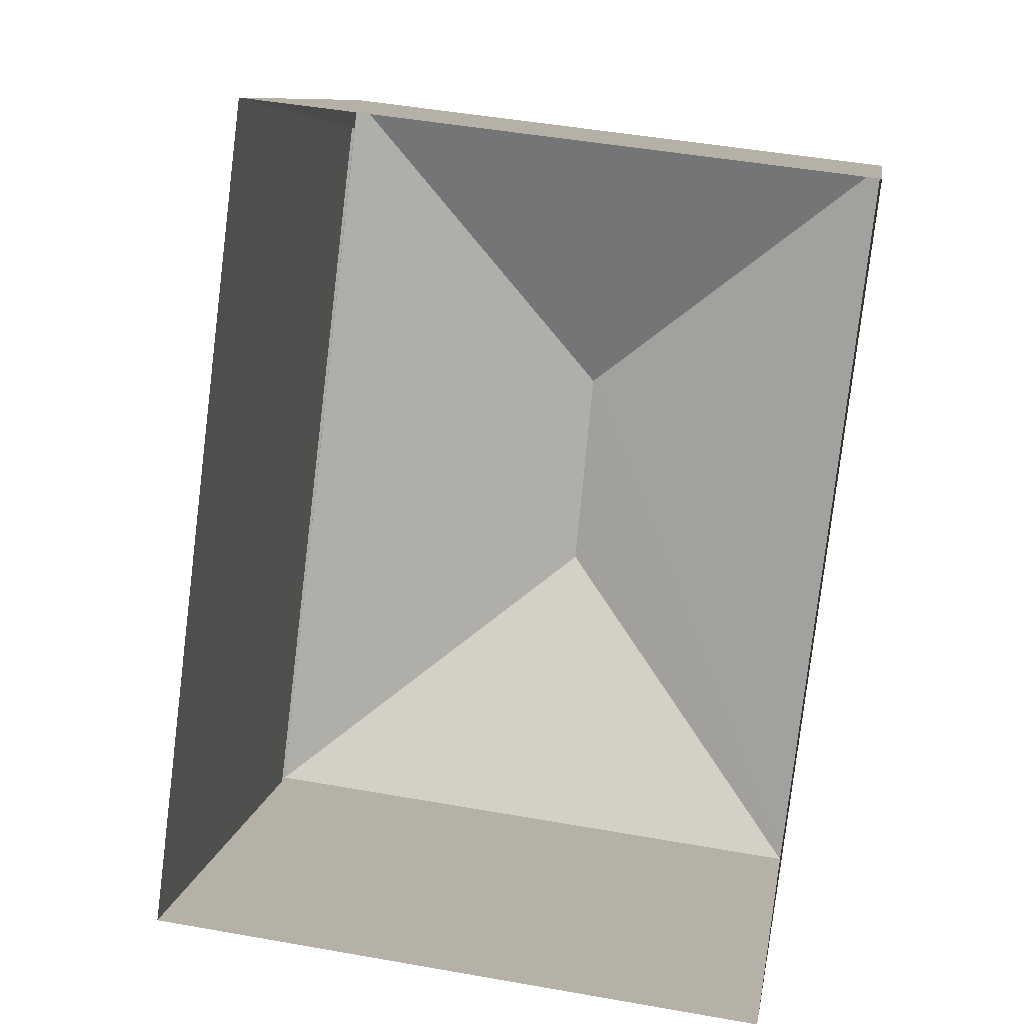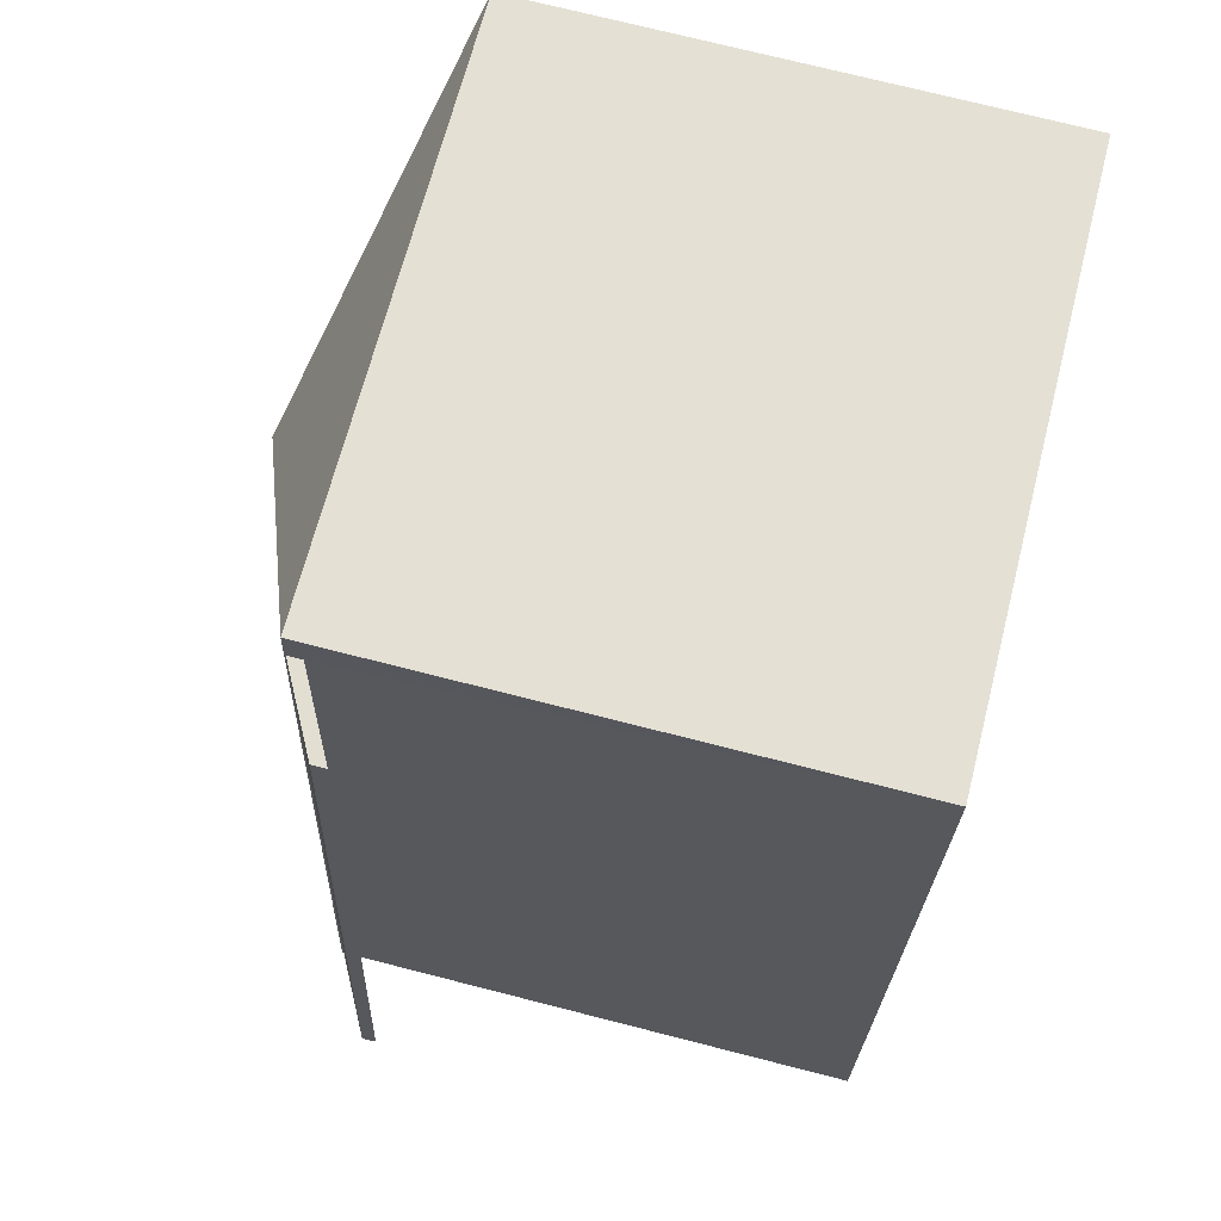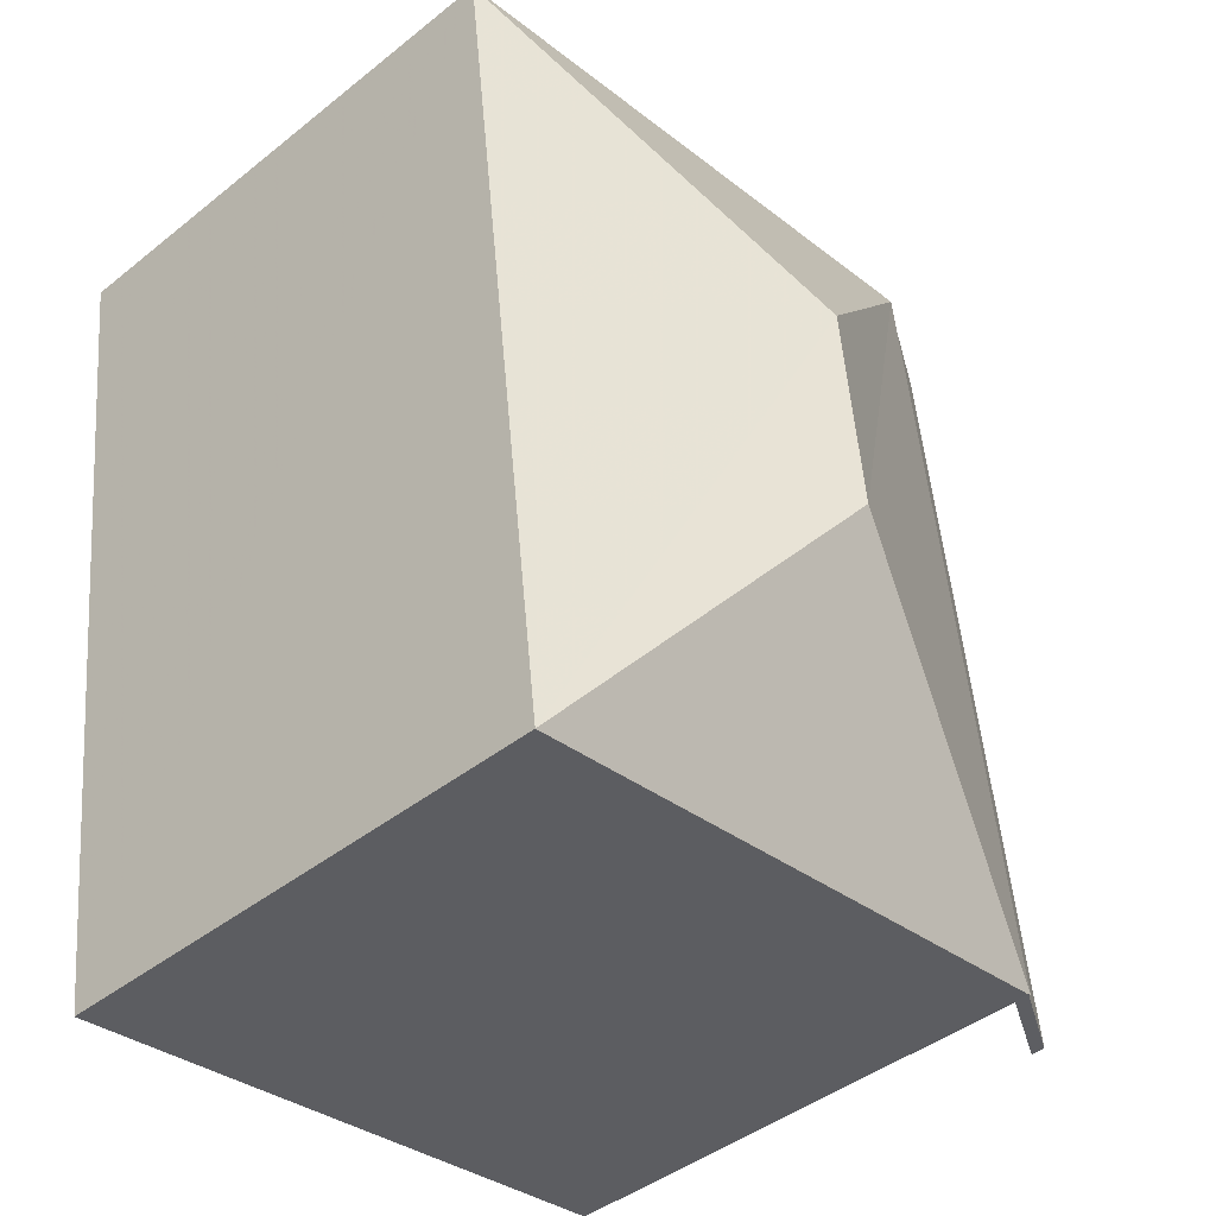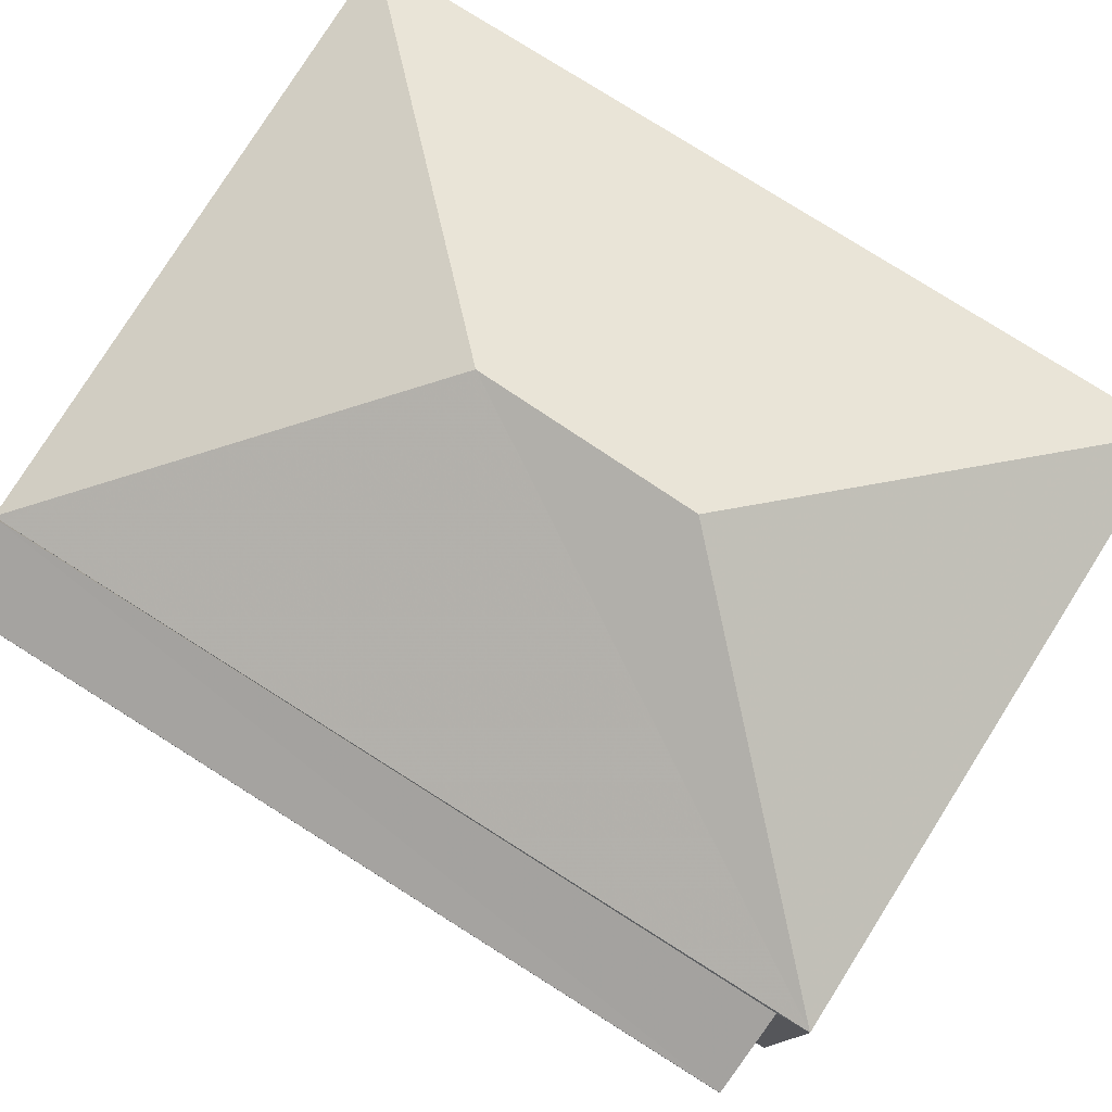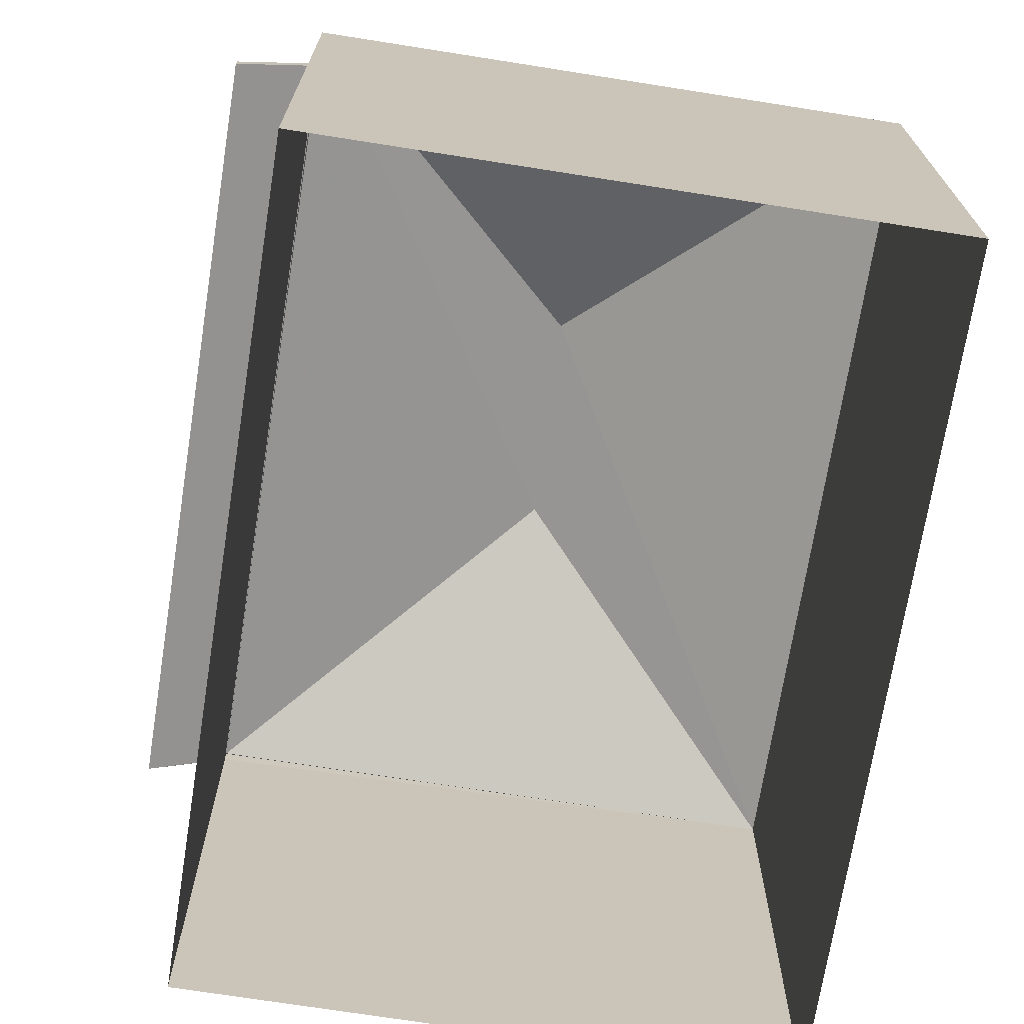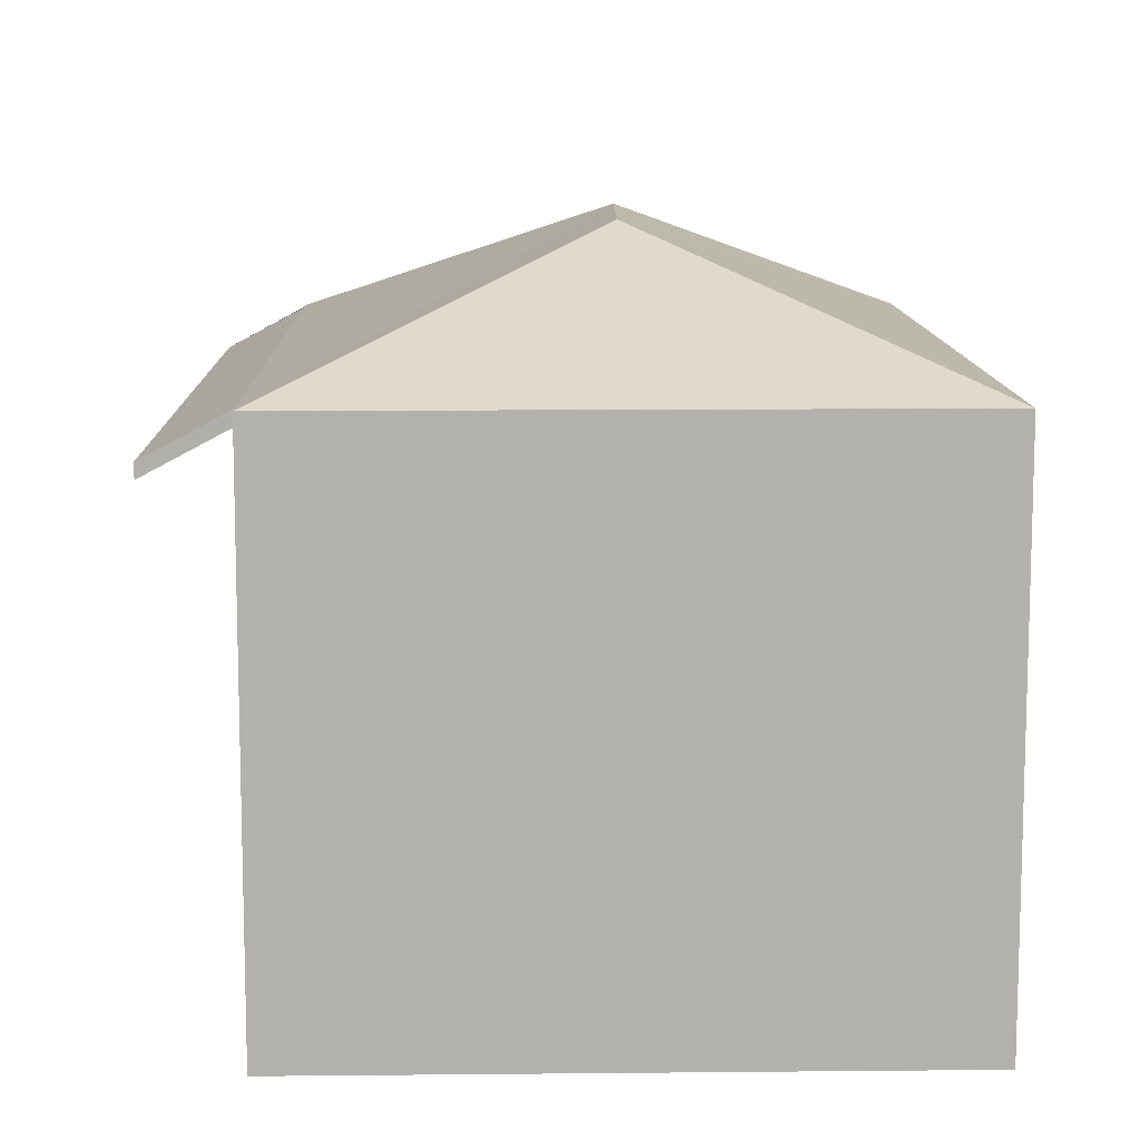
<metadata>
{"format":"obj","ext":"obj","renderer":"f3d","projection":"perspective","resolution":1024,"background":"white","views":[{"elev":9.5,"azim":-171.3,"up":"+Y"},{"elev":73.3,"azim":104.3,"up":"+Y"},{"elev":-42.9,"azim":-46.6,"up":"+Y"},{"elev":78.8,"azim":129.2,"up":"+Z"},{"elev":-70.9,"azim":178.0,"up":"+Z"},{"elev":10.8,"azim":-174.4,"up":"+Z"}]}
</metadata>
<code>
v -8.874e+04 -1.003e+05 2.523
v -8.874e+04 -1.003e+05 2.522
v -8.873e+04 -1.003e+05 2.521
v -8.873e+04 -1.003e+05 2.523
v -8.873e+04 -1.003e+05 7.475
v -8.873e+04 -1.003e+05 7.921
v -8.873e+04 -1.003e+05 7.475
v -8.873e+04 -1.003e+05 7.922
v -8.873e+04 -1.003e+05 7.933
v -8.874e+04 -1.003e+05 8.09
v -8.873e+04 -1.003e+05 9.384
v -8.874e+04 -1.003e+05 8.088
v -8.873e+04 -1.003e+05 9.384
v -8.873e+04 -1.003e+05 8.072
v -8.873e+04 -1.003e+05 8.071
v -8.873e+04 -1.003e+05 7.625
v -8.873e+04 -1.003e+05 7.625
v -8.873e+04 -1.003e+05 8.083
v -8.873e+04 -1.003e+05 8.088
v -8.873e+04 -1.003e+05 8.089
f 1 2 3
f 4 1 3
f 5 6 7
f 7 6 8
f 9 6 5
f 10 11 12
f 13 11 10
f 14 15 16
f 15 17 16
f 18 17 15
f 12 11 19
f 11 13 19
f 20 13 10
f 20 19 13
f 4 9 1
f 1 9 10
f 18 20 10
f 15 20 18
f 4 6 9
f 9 18 10
f 12 2 1
f 10 12 1
f 9 17 18
f 9 5 17
f 8 16 7
f 8 14 16
f 7 17 5
f 7 16 17
f 12 3 2
f 12 19 3
f 6 4 8
f 20 15 14
f 14 8 19
f 20 14 19
f 8 4 3
f 19 8 3

</code>
